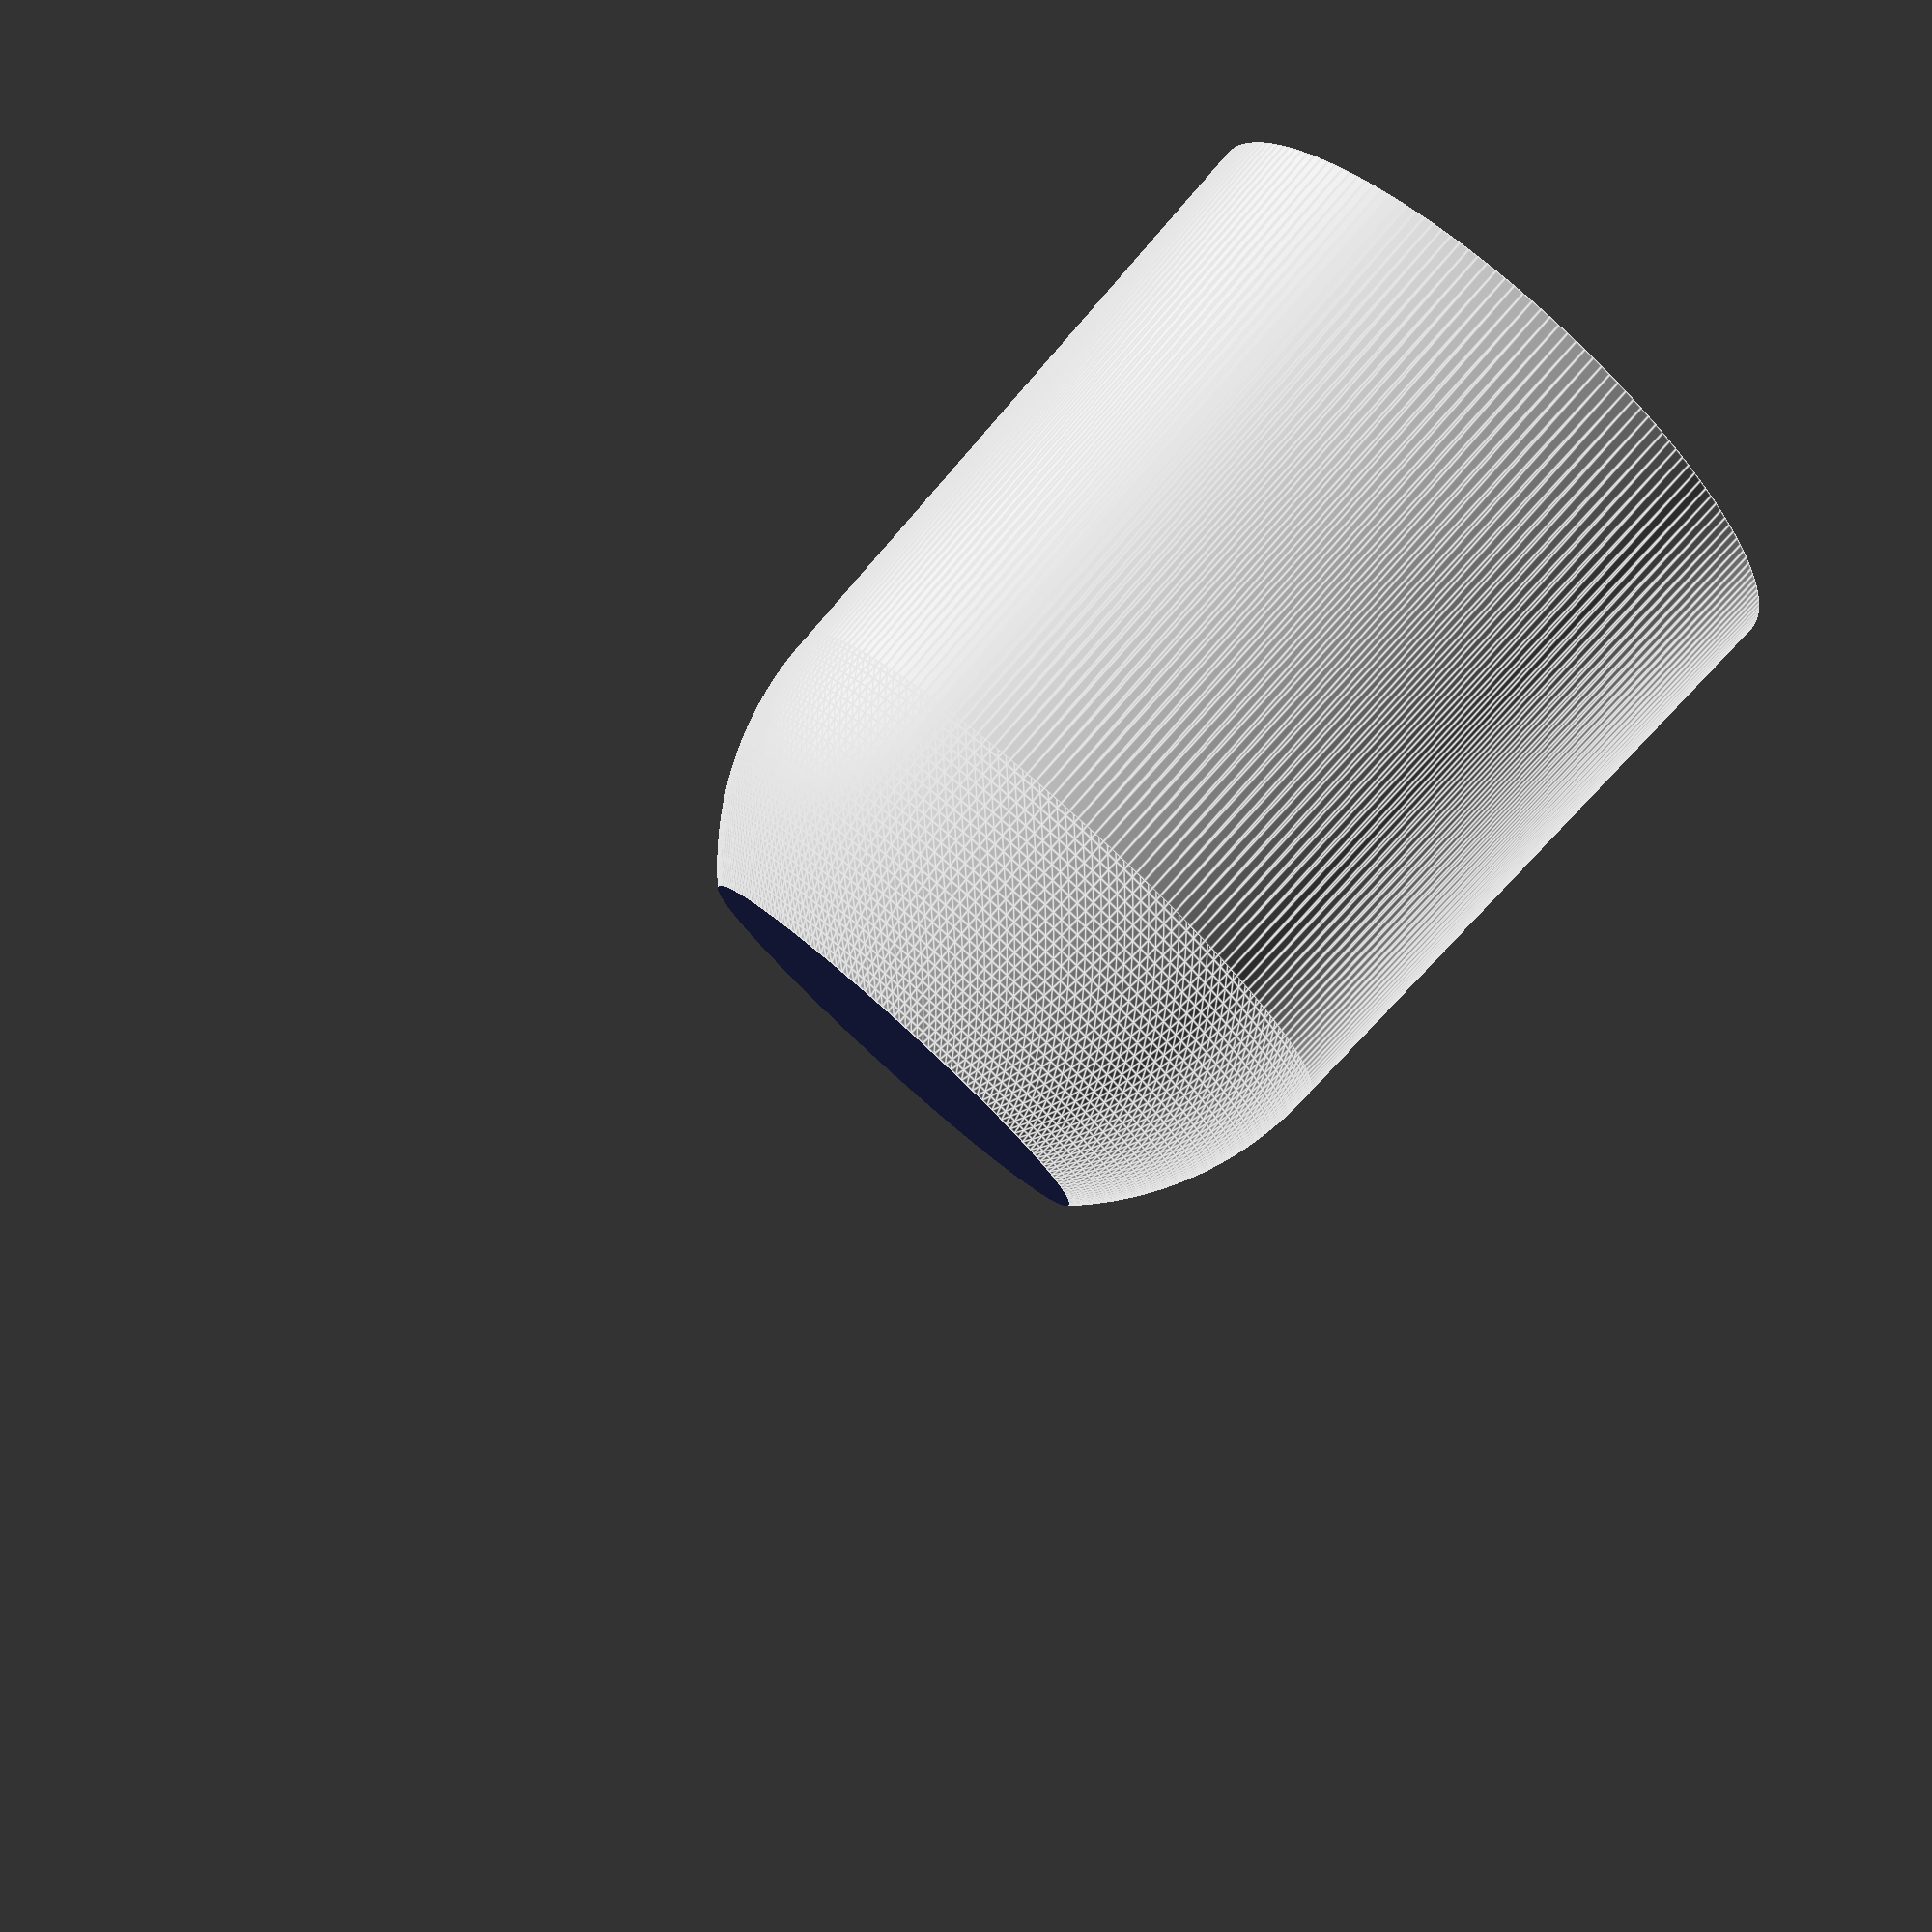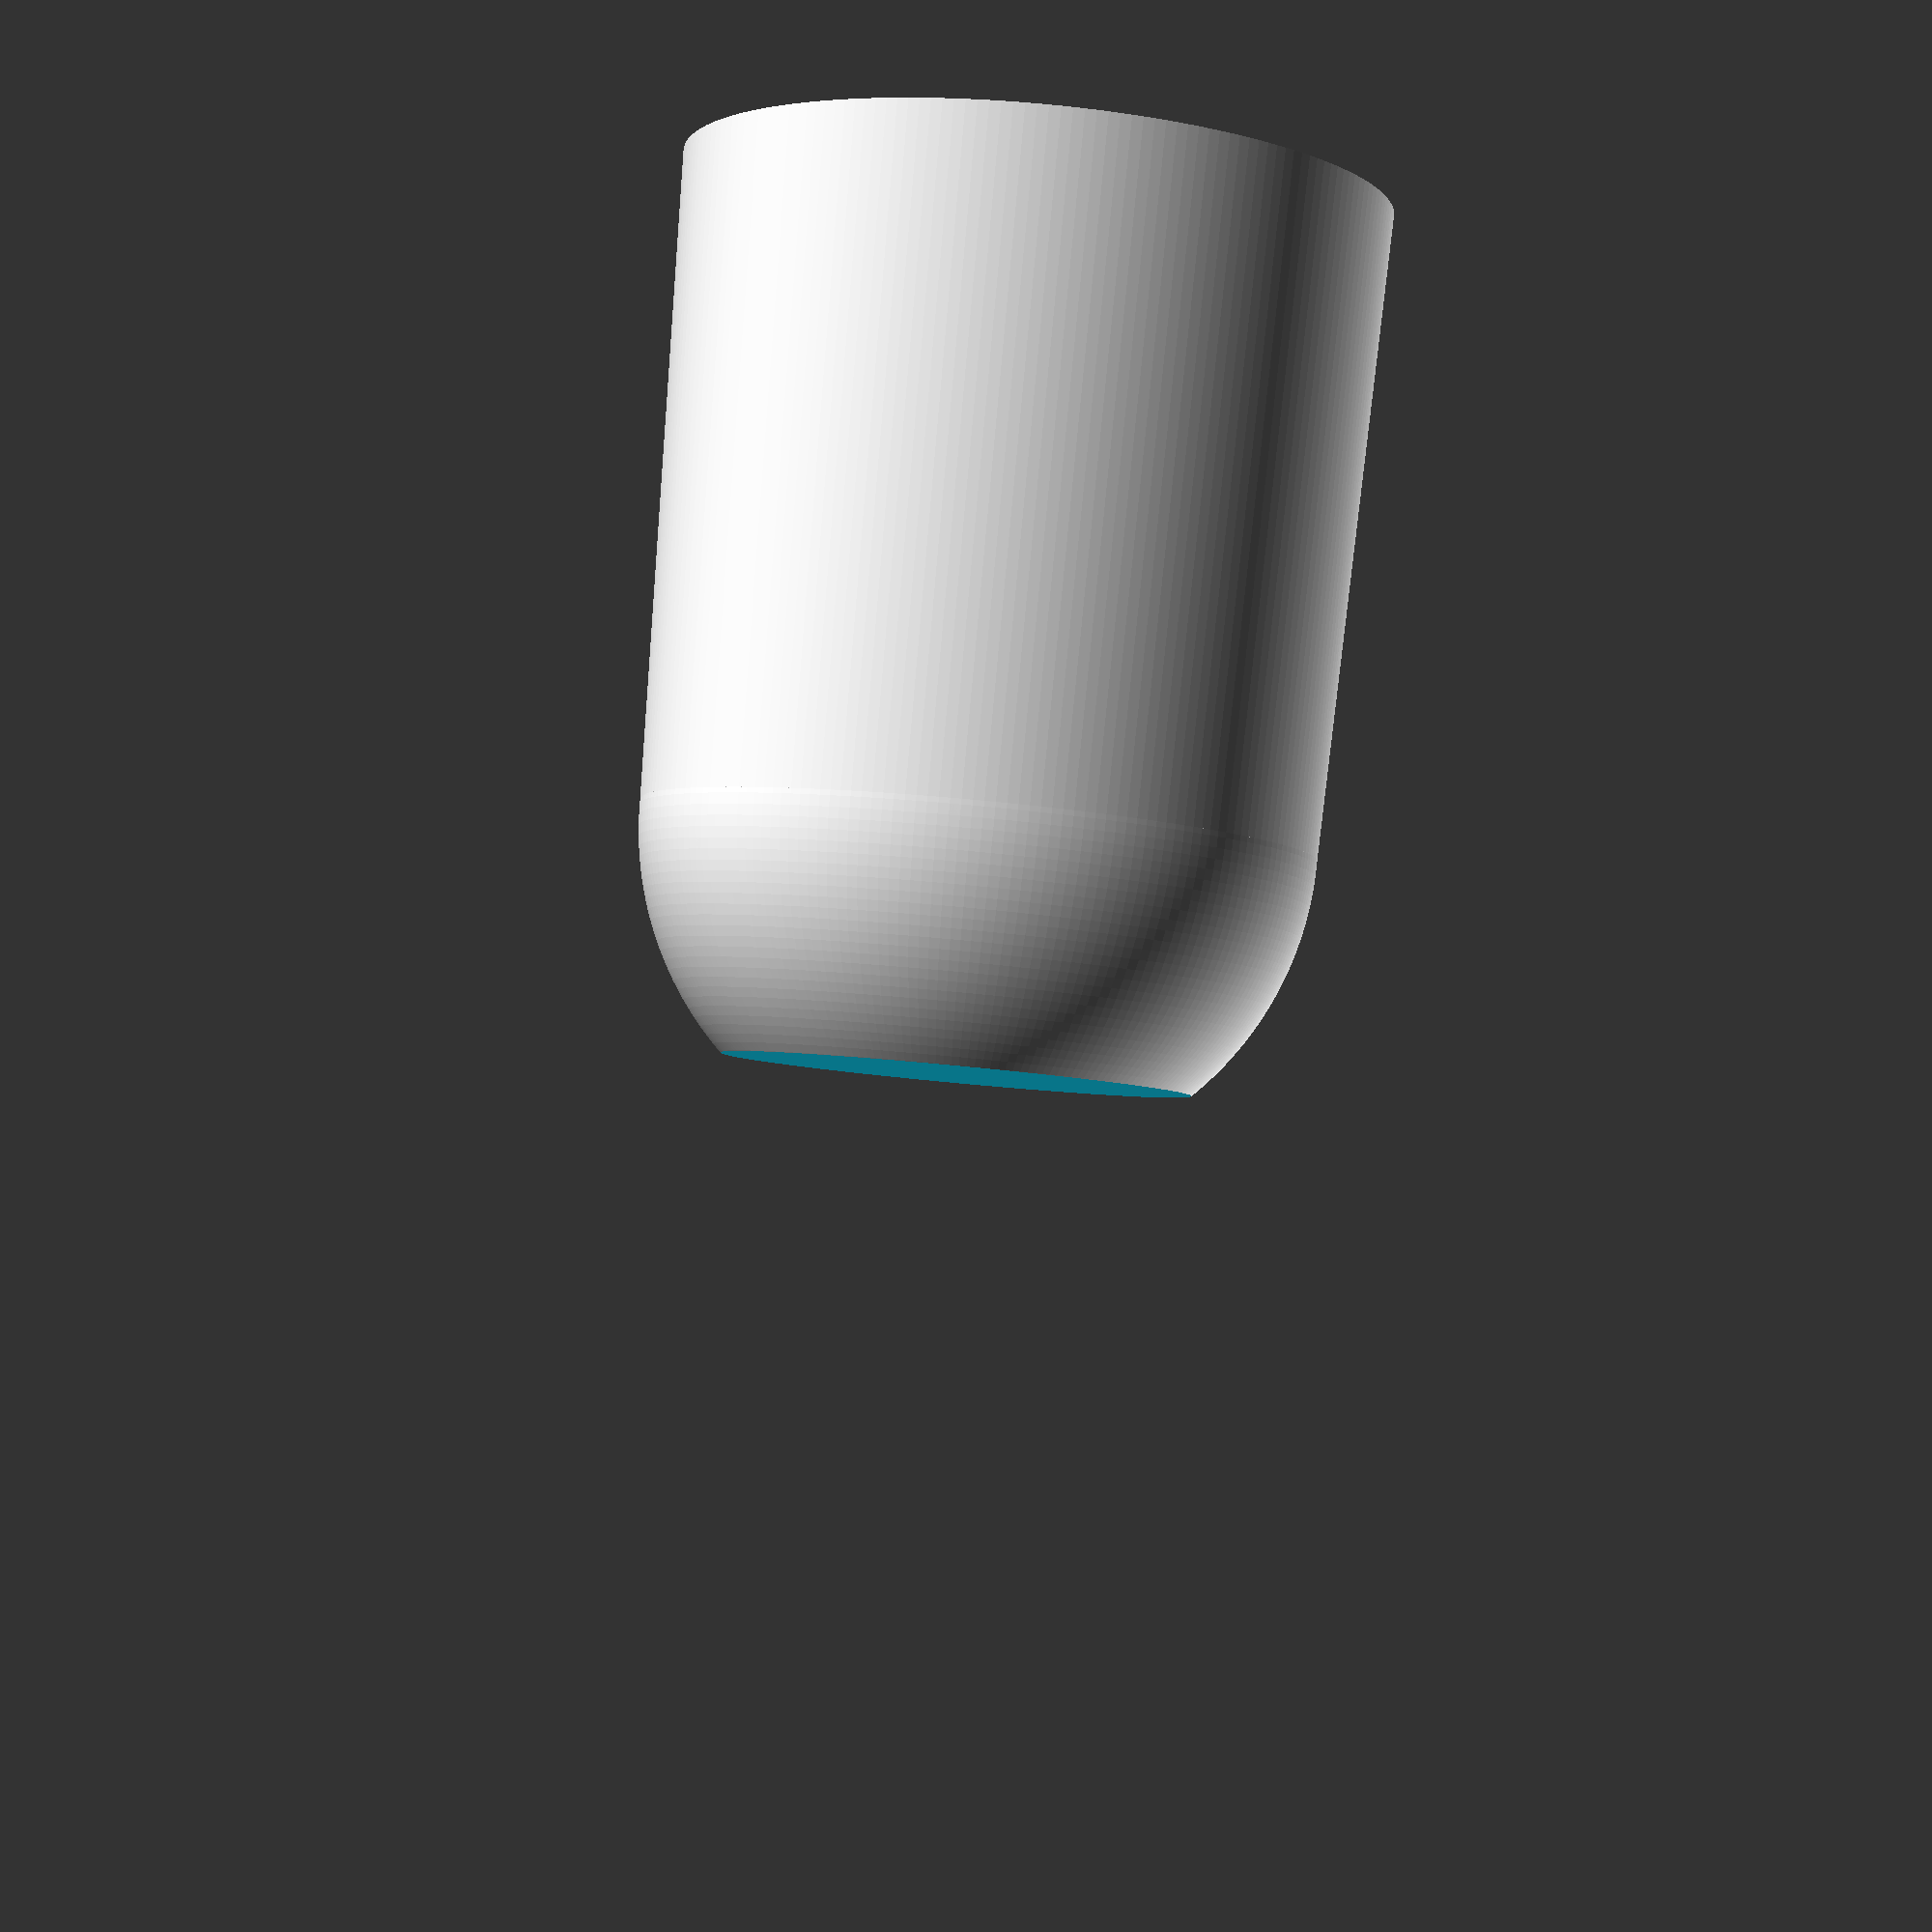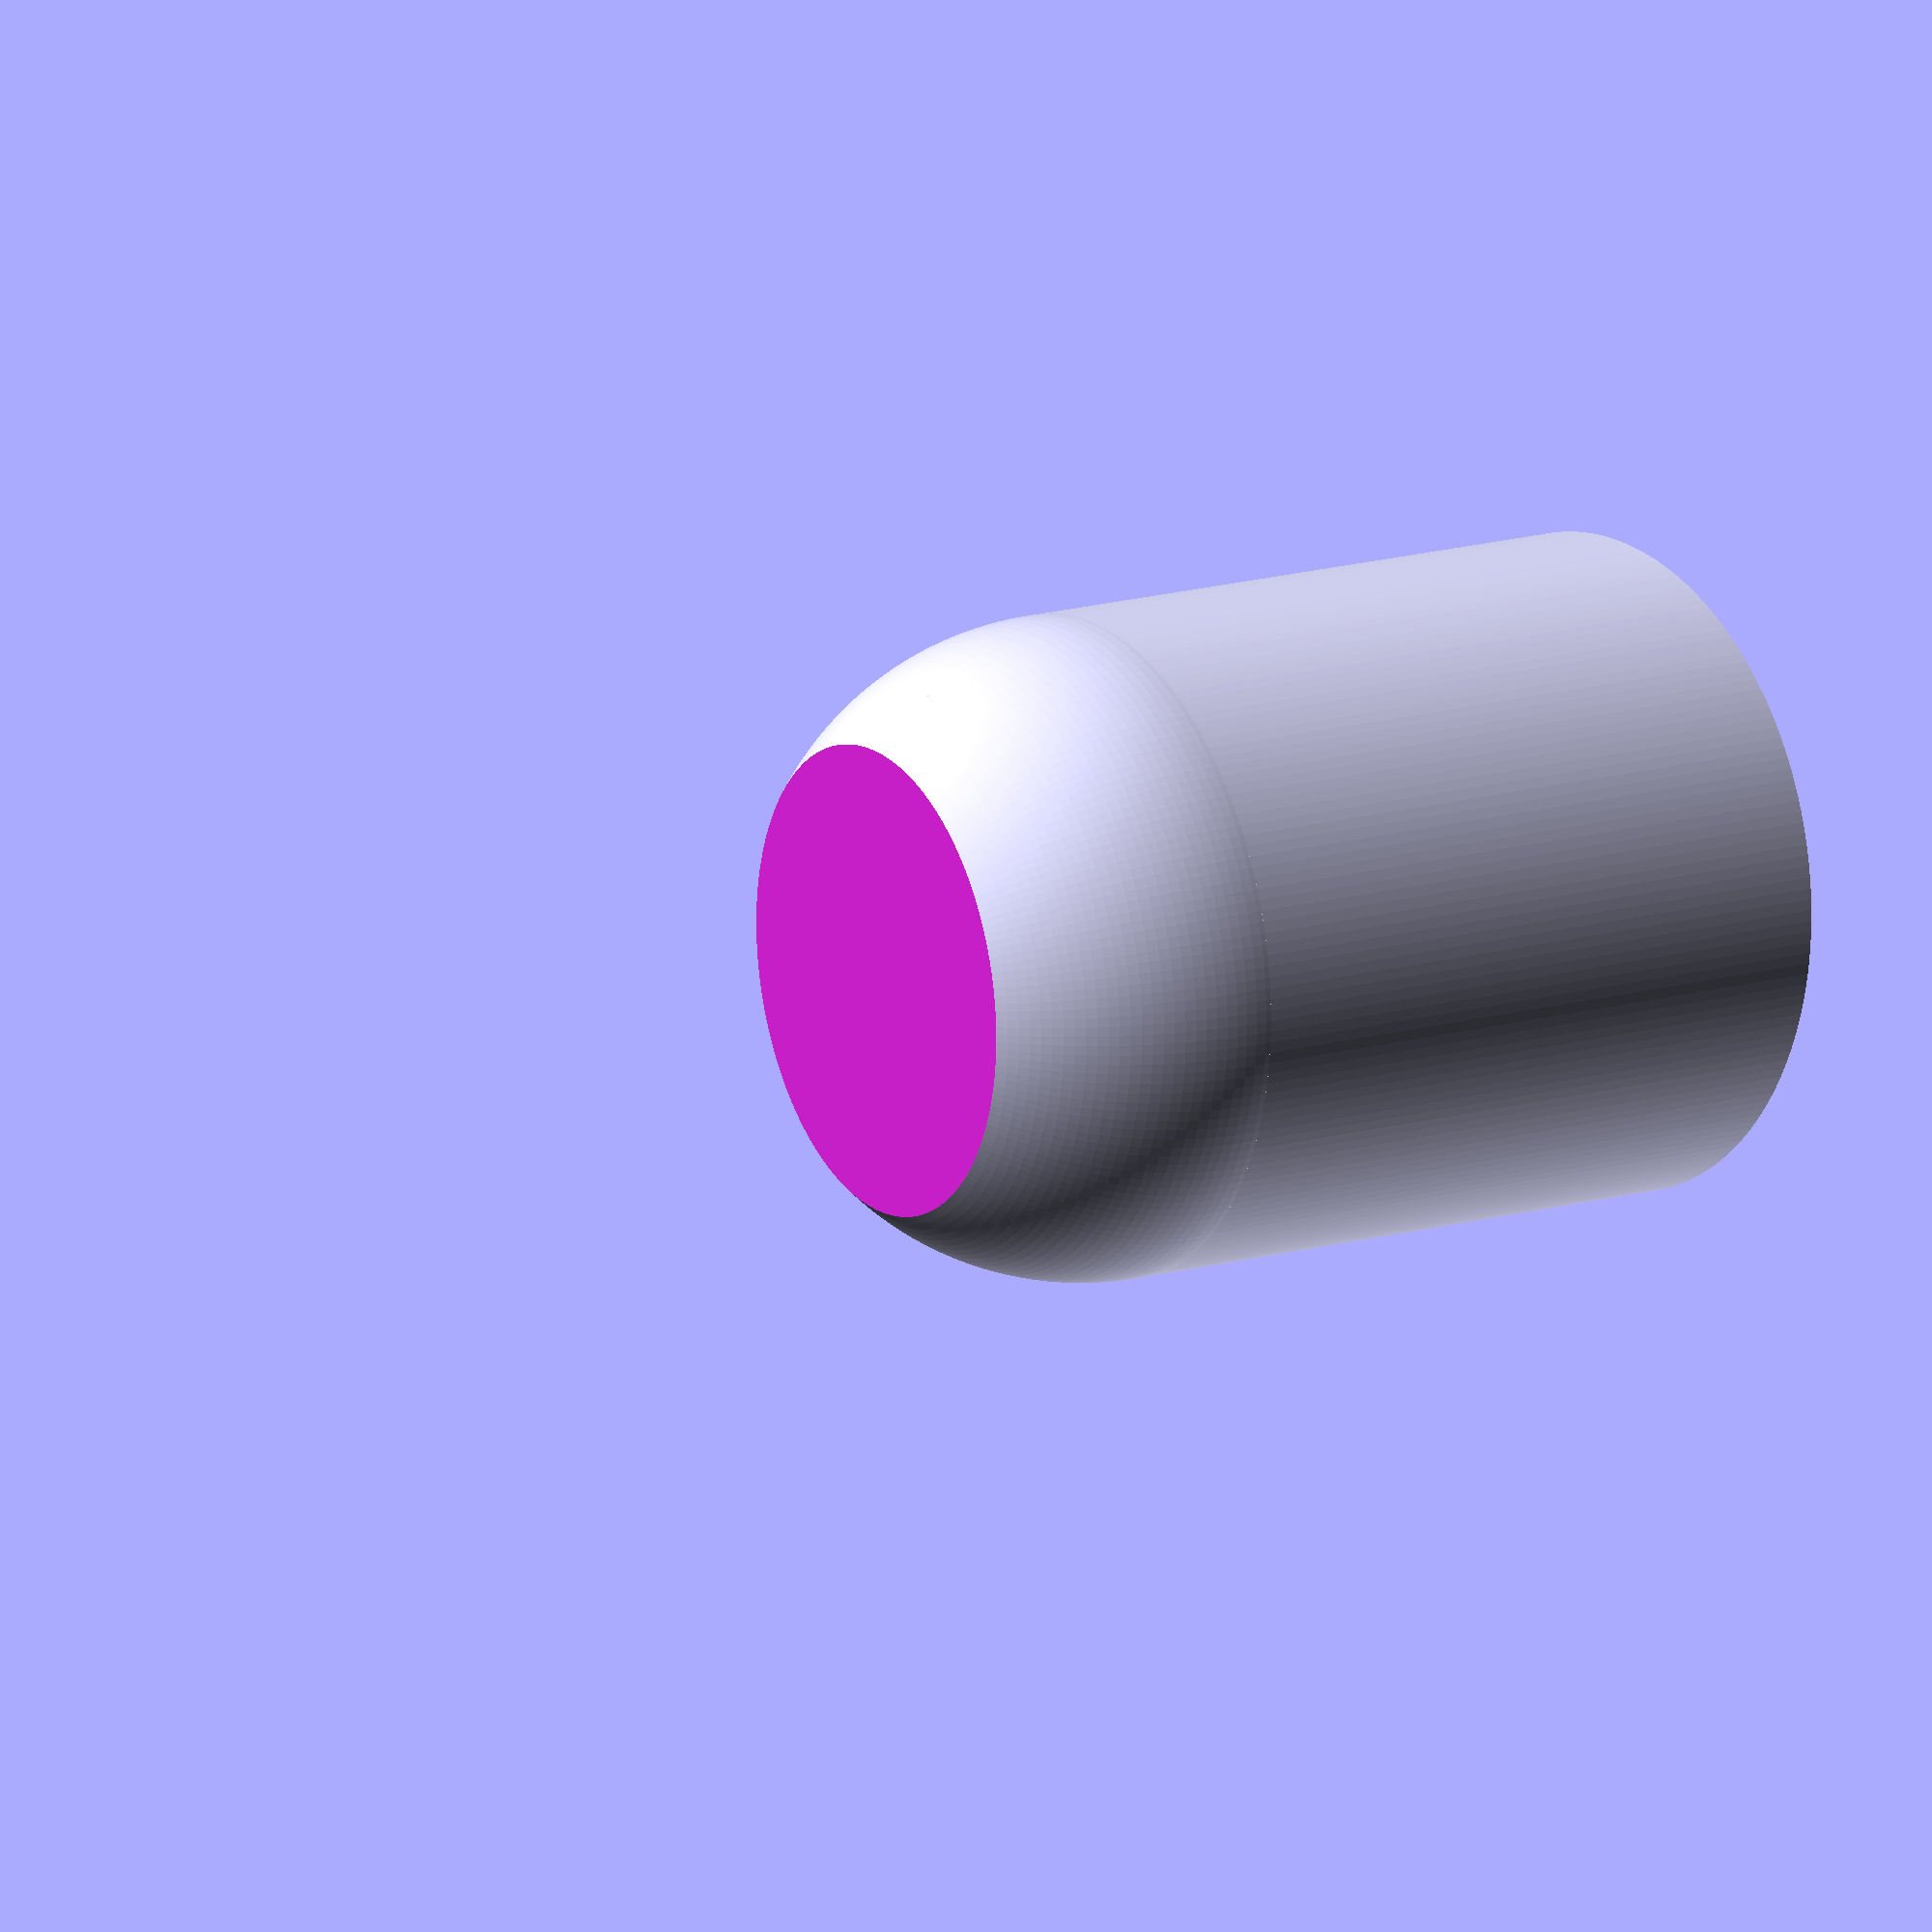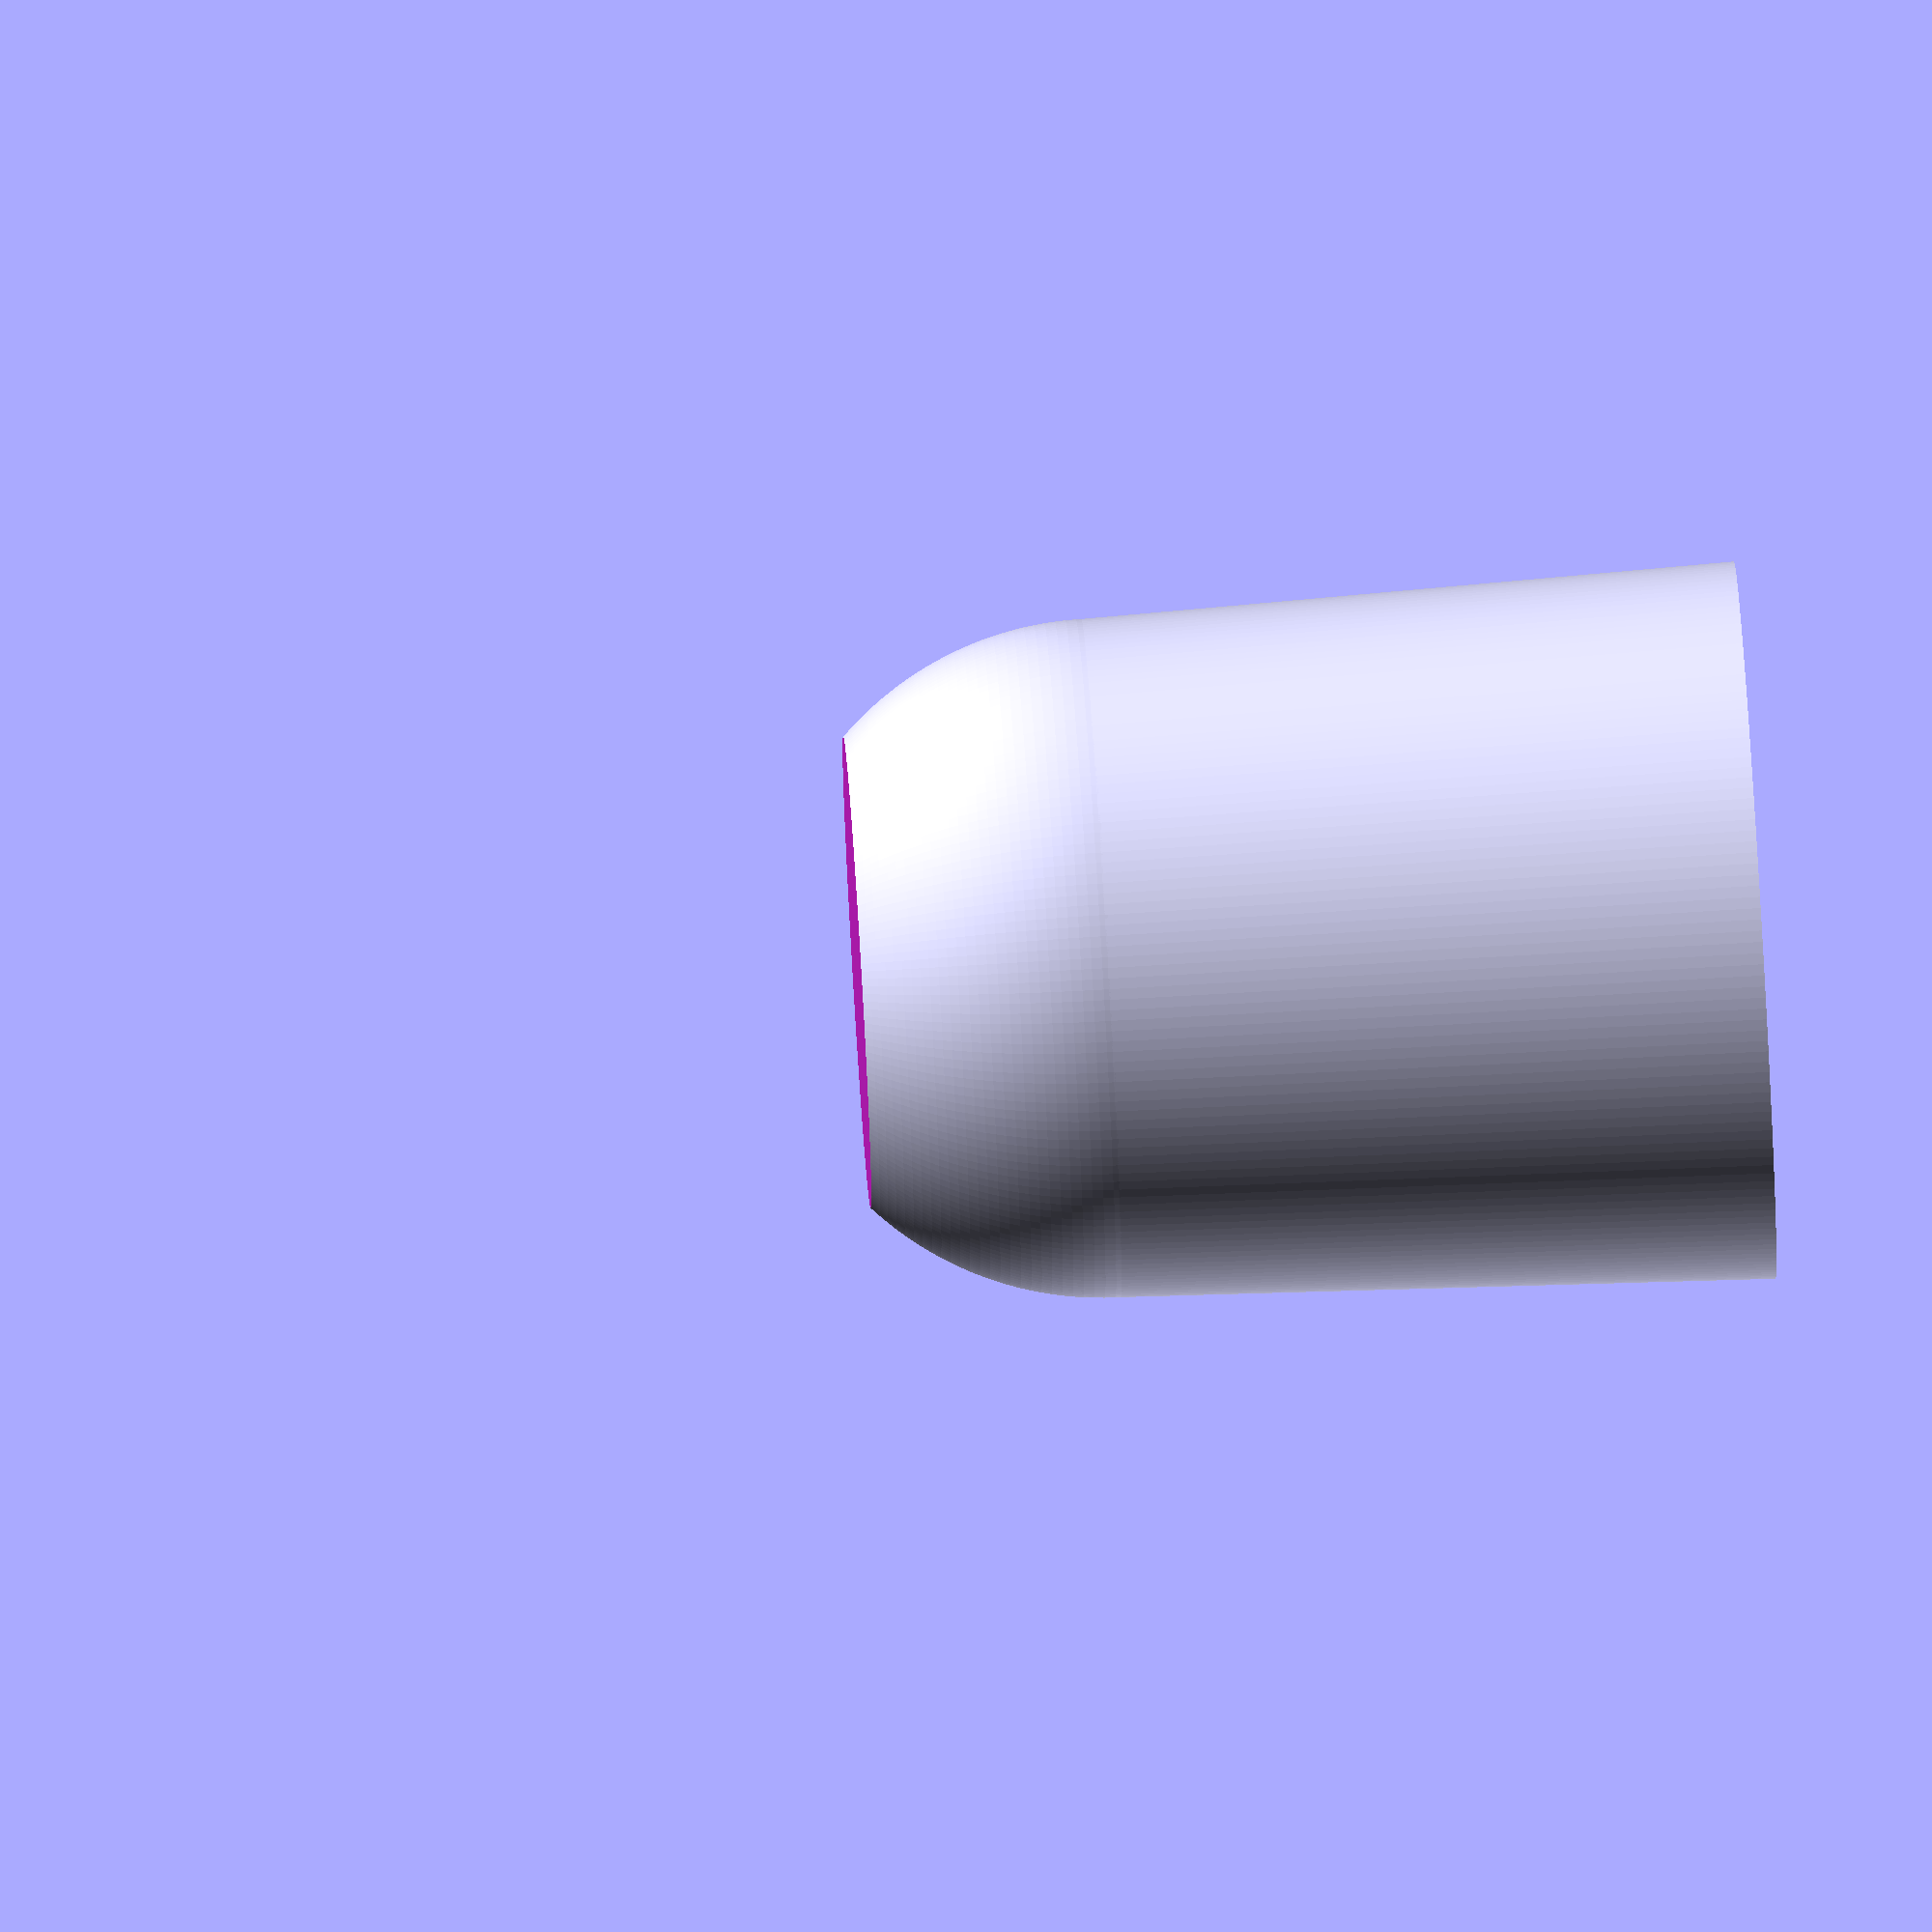
<openscad>
// plain (template for making mug or cup) or empty (the glass),
plain = false;

// Number of block
numberOfBlock = 0; // [0:none, 3:3, 4:4, 5:5, 6:6]

// thickness of the glass
thickness=2; // [0.7:0.1:4]

/* [Animation] */
// rotating animation
animation_rotation = false;

$fn = 200;

// cut the glass in quarter
debug = false;

/* [Hidden] */
is_animated = animation_rotation;
$vpt = is_animated?[0, 0, 0]:[];
$vpr = is_animated?[60, 0, animation_rotation?(365 * $t):45]:[]; // animation rotate around the object
$vpd = is_animated?500:[];

if (debug) {
    difference() {
        nutellaGlass(plain, numberOfBlock, thickness);
        translate([0, - 200, - 0.1]) cube(200);
    }
} else {
    nutellaGlass(plain, numberOfBlock, thickness);
}

module nutellaGlass(plain = false, nbBlock = 0, thickness = 1.8) {
    echo("nutellaGlass: total height 92");
    echo("nutellaGlass: max diameter 73.5");
    if (plain) {
        plainNutellaGlassWithBlock(nbBlock);
    } else {
        emptyNutellaGlass(nbBlock, thickness);
    }
}

module emptyNutellaGlass(nbBlock, thickness) {
    difference() {
        plainNutellaGlassWithBlock(nbBlock);
        scaleInside = (73.5-thickness*2)/73.5;
        translate([0, 0, thickness*3])
            scale(scaleInside)
                plainNutellaGlass();
    }
}

module plainNutellaGlass() {
    translate([0, 0, 25])
        difference() {
            union() {
                cylinder(d1 = 69.5, d2 = 73.5, h = 67);
                sphere(d = 69.5);
            }
            translate([0, 0, - 40 - 25])
                cube([80, 80, 80], center = true);
        }
}

module plainNutellaGlassWithBlock(nbBlock) {
    scale1 = (73.5-1)/73.5;
    scale([scale1,scale1,]) plainNutellaGlass();
    angle = 360/nbBlock;
    difference() {
        plainNutellaGlass();
        if (nbBlock) {
            for (i = [0:nbBlock - 1]) {
                rotate([0, 0, angle * i])
                    translate([0, 0, 0])
                        cube([80, 1, 100]);
            }
        }
    }
}

</openscad>
<views>
elev=98.6 azim=268.6 roll=318.0 proj=p view=edges
elev=93.4 azim=44.2 roll=354.7 proj=p view=wireframe
elev=164.3 azim=147.0 roll=301.2 proj=p view=solid
elev=108.0 azim=127.9 roll=273.5 proj=o view=wireframe
</views>
